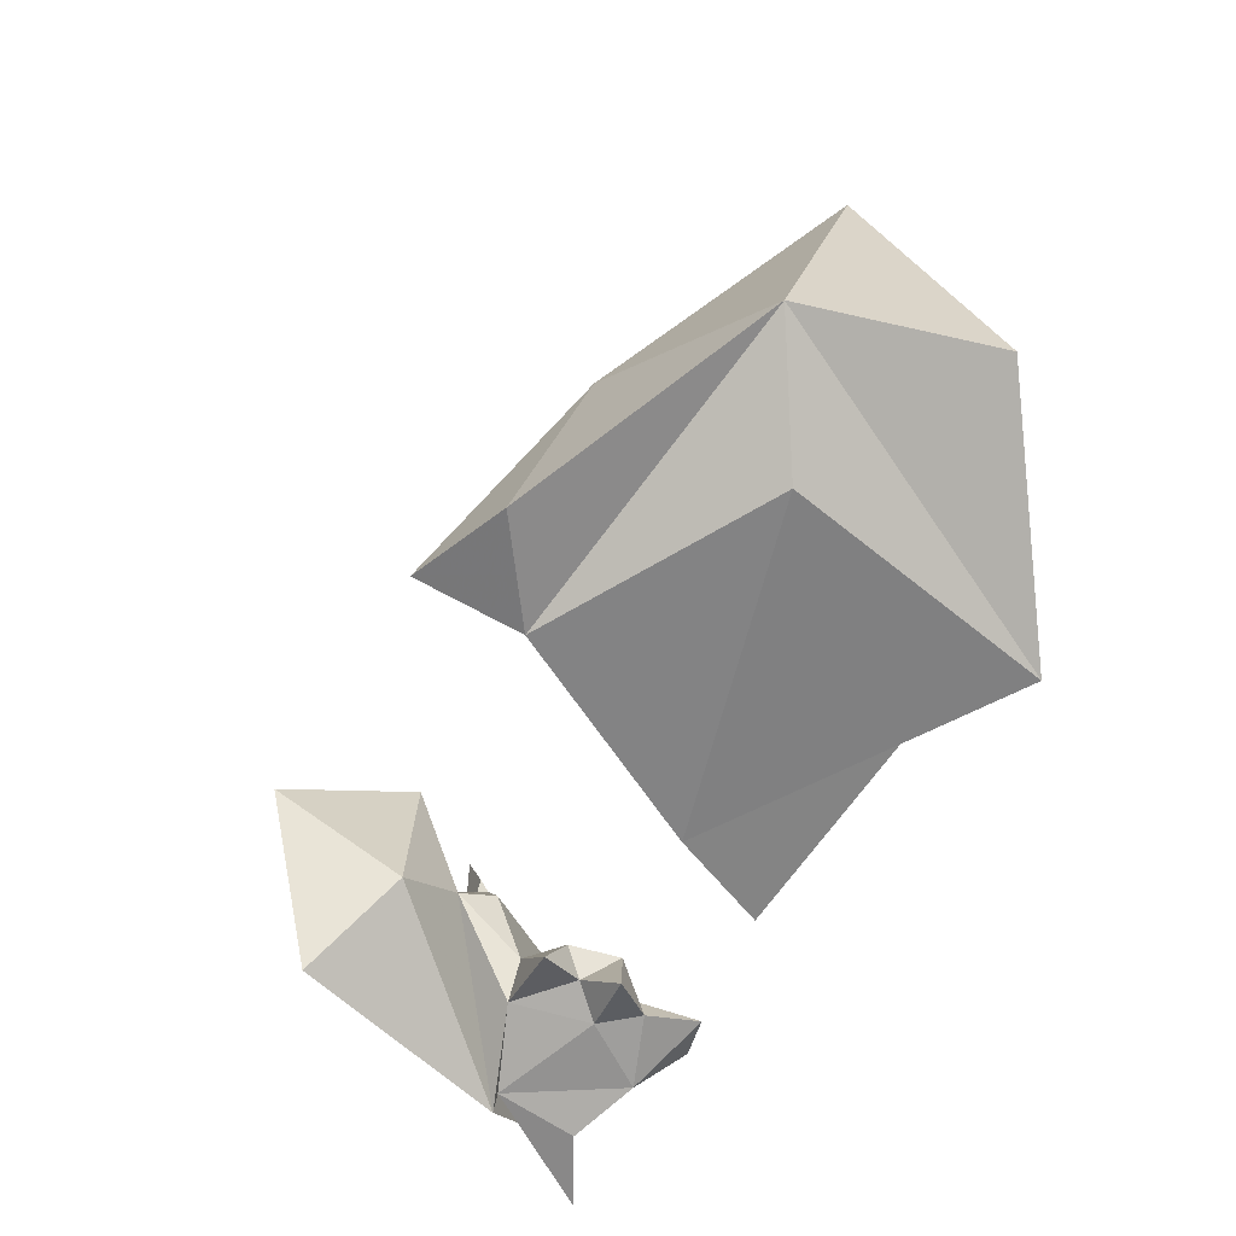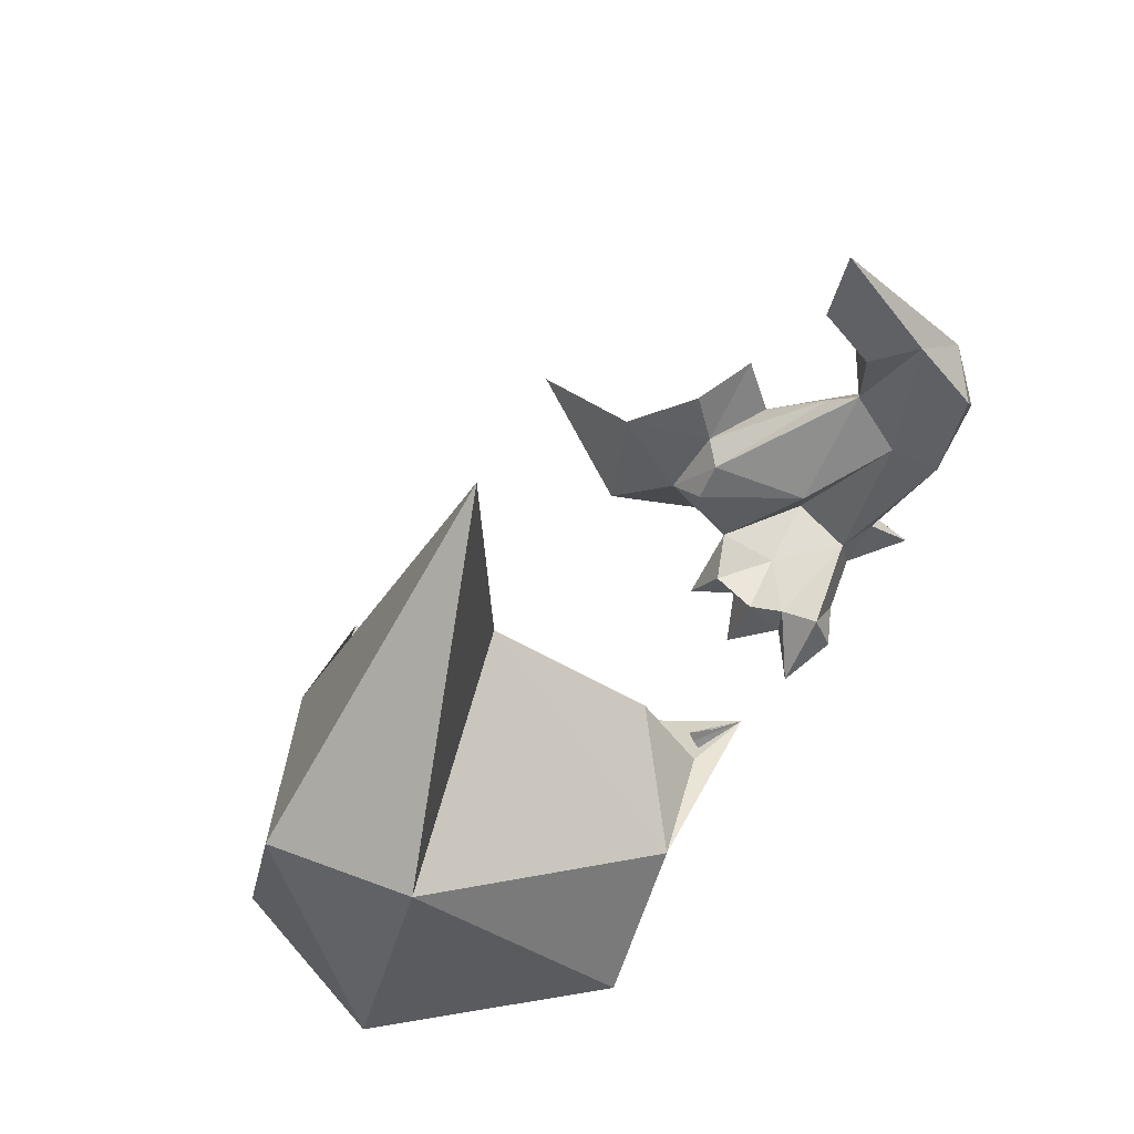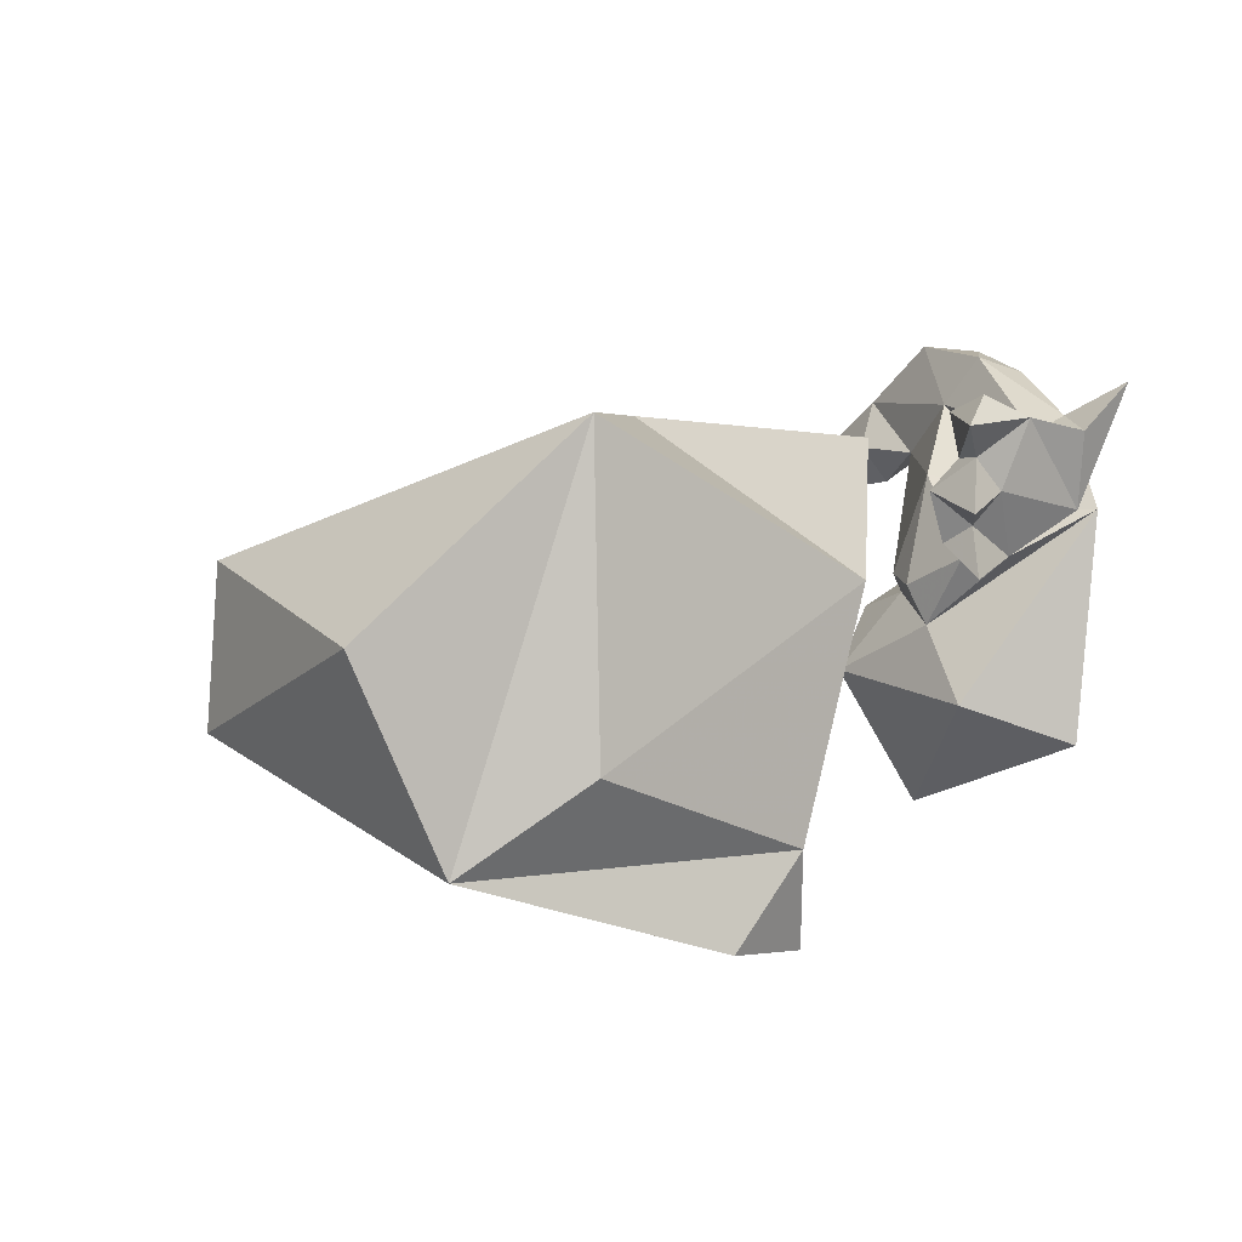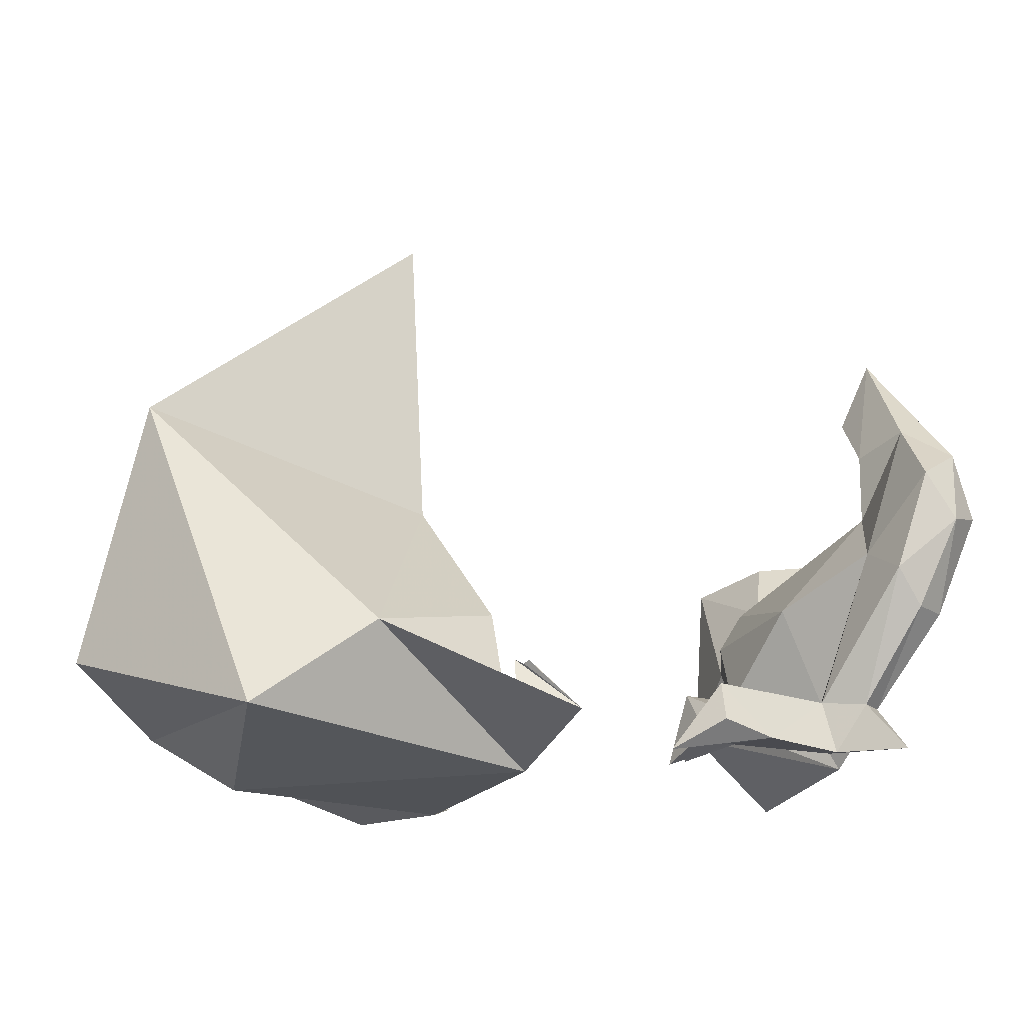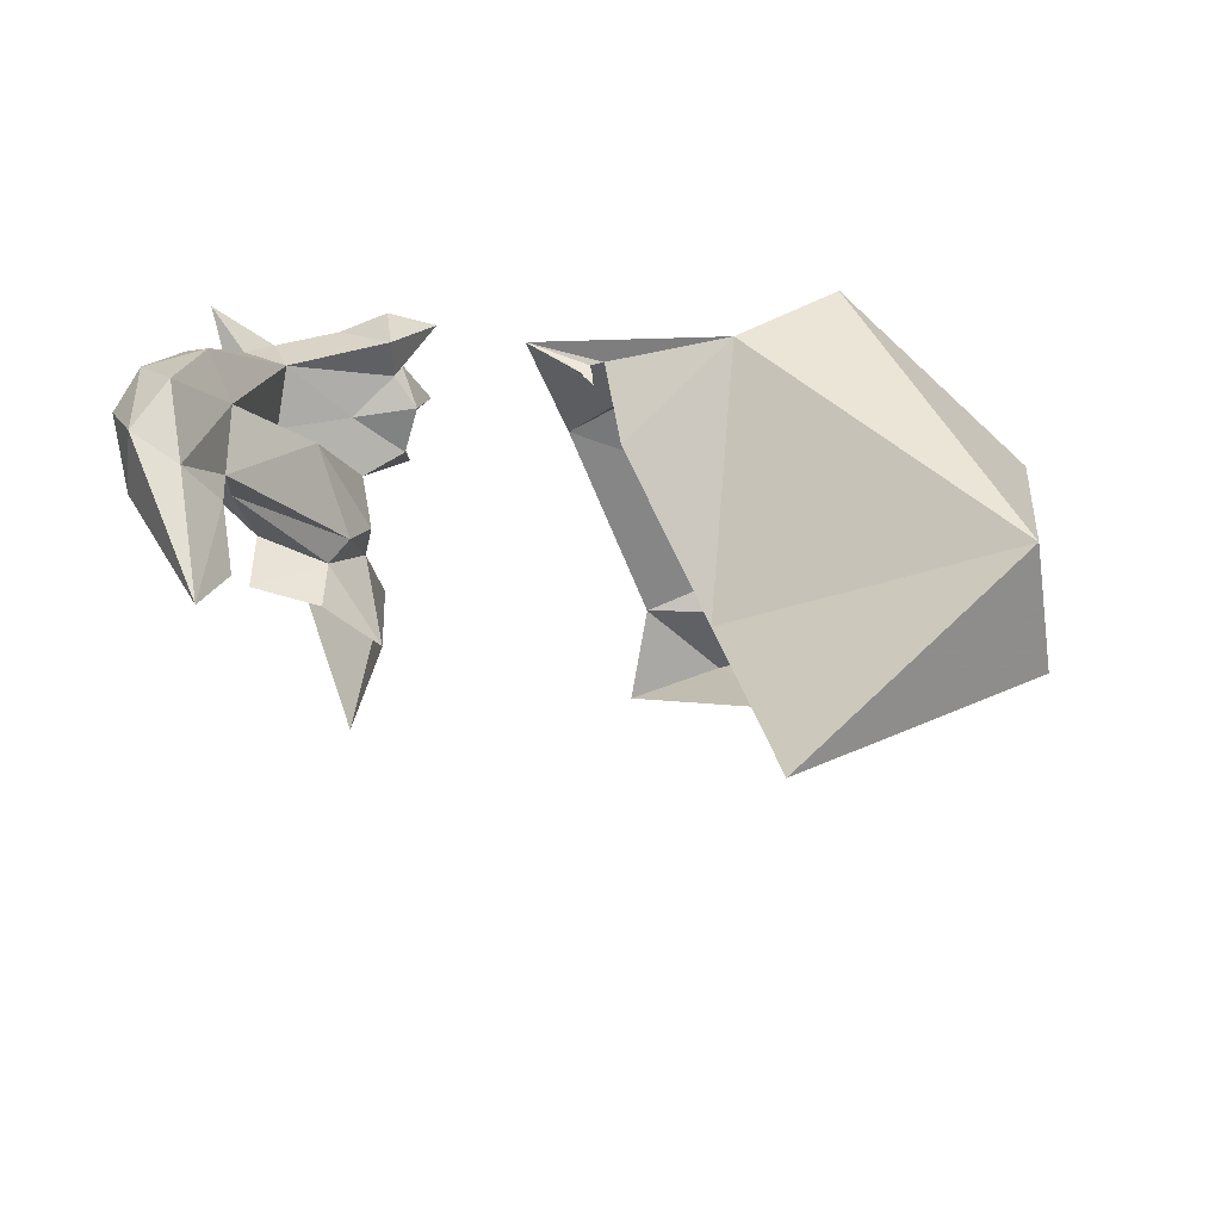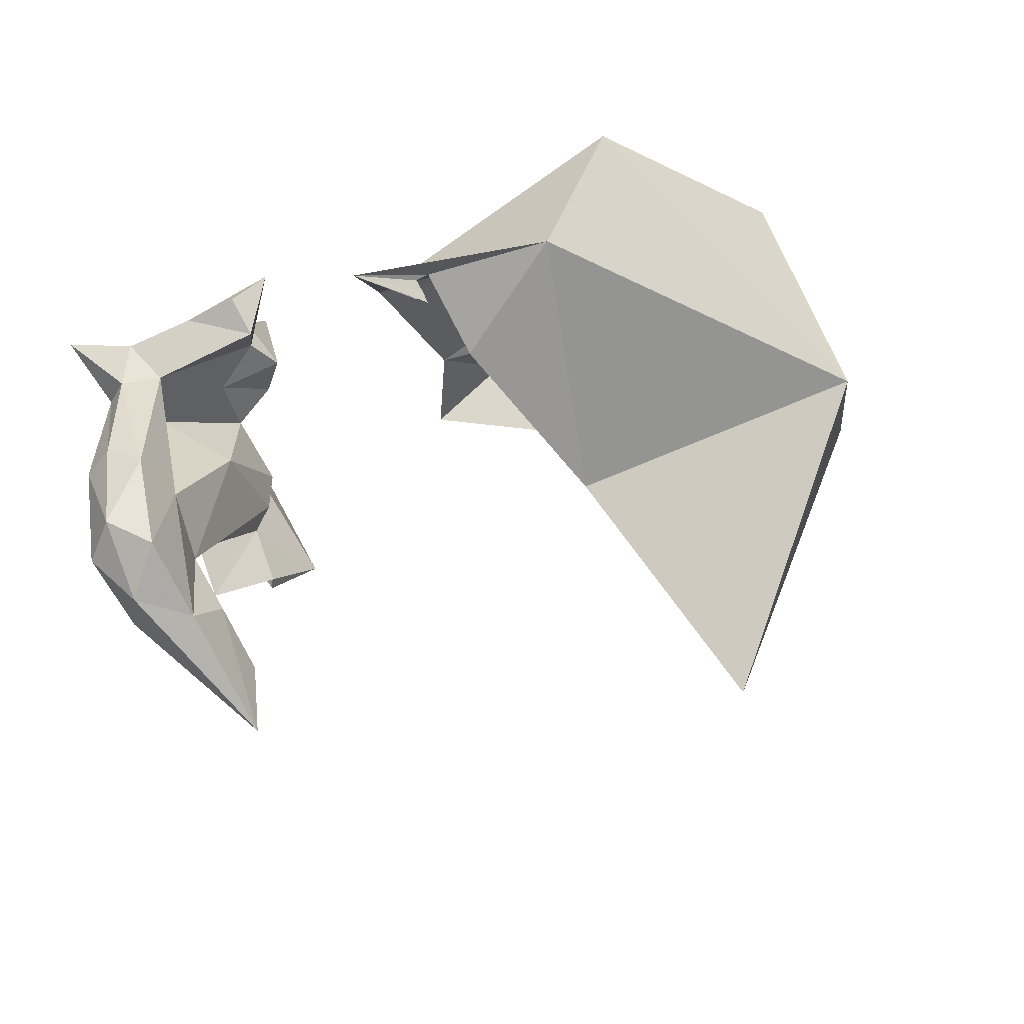
<metadata>
{"format":"obj","ext":"obj","renderer":"f3d","projection":"perspective","resolution":1024,"background":"white","views":[{"elev":-62.2,"azim":-126.3,"up":"+Y"},{"elev":62.0,"azim":-57.5,"up":"+Y"},{"elev":9.5,"azim":-42.3,"up":"+Z"},{"elev":-16.7,"azim":-3.7,"up":"+Y"},{"elev":24.6,"azim":173.2,"up":"+Z"},{"elev":59.7,"azim":150.4,"up":"+Z"}]}
</metadata>
<code>
v 3.37 1.625 1.945
v 3.068 1.46 1.254
v 3.468 2.248 1.589
v 3.168 3.484 0.9752
v 3.645 3.189 1.367
v 2.75 2.787 1.363
v 3.104 1.64 2.235
v 2.746 0.6869 1.637
v 2.516 2.033 0.4057
v 2.722 2.485 1.029
v 2.899 0.1831 2.23
v 2.367 0.3383 1.017
v -2.057 6.454 -0.2578
v -3.115 1.957 -1.928
v -5.159 3.926 -0.6523
v 1.371 1.61 0.2512
v 1.594 1.98 0.2994
v 1.437 1.404 -0.1282
v 1.823 2.07 0.08185
v 1.323 2.44 -0.6977
v 3.771 2.632 1.981
v 1.428 0.9651 0.5779
v 1.647 0.5792 0.6095
v -4.902 4.087 0.829
v 2.274 0.2125 1.79
v 0.9732 0.8255 0.7712
v 0.9098 0.3273 0.4871
v 1.05 0.5349 0.9602
v -4.937 0.8343 -1.414
v -2.375 1.452 2.114
v -1.188 1.751 1.107
v -1.902 3.253 -0.2806
v 1.59 0.3236 1.947
v 3.002 4.711 0.881
v 1.871 1.802 1.279
v -1.112 0.9265 1.713
v 3.108 3.646 1.813
v 2.663 2.276 1.895
v 0.576 0.1973 1.939
v 0.9631 0.4392 1.606
v 2.753 3.481 1.368
v -3.642 0.5517 2.272
v 1.265 0.3798 1.277
v 2.865 2.011 2.38
v 3.482 2.524 2.39
v 0.8337 0.881 1.273
v 1.053 0.7196 1.576
v 3.58 3.307 2.048
v 1.079 0.8661 1.994
v 1.092 0.4701 2.18
v 3.181 3.007 2.432
v -5.573 1.308 0.4962
v -3.935 0.1481 -0.5971
v -0.3204 0.6174 1.857
v -0.8144 0.1709 0.6761
v 2.7 4.019 0.8509
v 2.154 0.7271 1.738
v 2.577 0.6916 1.888
v 1.506 0.8159 1.177
v 0.6564 0.1817 1.128
v 2.282 0.8504 1.097
v -1.699 0.0412 -1.554
v -0.9665 0.9102 1.677
v -0.8878 1.121 1.622
v -0.8372 1.149 1.686
v -0.7883 1.088 1.712
v -0.9701 1.175 1.554
v -0.9765 1.034 1.614
v 2.455 0.1676 1.034
v 1.243 0.8159 -0.8121
v 2.976 1.249 1.463
v 2.088 0.05711 -1.205
v 1.688 1.739 -1.983
v 1.903 2.621 -0.1394
v 2.604 2.621 0.1105
v -1.494 0.256 -2.538
v -2.534 0.02873 -2.323
f 1 2 3
f 4 5 6
f 5 3 6
f 7 8 1
f 9 3 2
f 10 3 9
f 6 3 10
f 8 11 12
f 13 14 15
f 16 17 18
f 18 17 19
f 19 20 18
f 3 5 21
f 22 16 18
f 22 18 23
f 24 13 15
f 11 25 12
f 26 27 28
f 15 14 29
f 26 22 27
f 23 27 22
f 30 31 32
f 23 28 27
f 33 12 25
f 24 30 32
f 10 17 6
f 4 34 5
f 35 6 17
f 36 31 30
f 37 6 38
f 39 40 33
f 41 4 6
f 32 13 24
f 42 30 24
f 35 38 6
f 33 43 12
f 23 12 43
f 44 7 45
f 10 19 17
f 46 40 47
f 21 5 48
f 34 48 5
f 45 7 1
f 21 45 1
f 10 9 19
f 49 39 50
f 44 45 51
f 37 38 51
f 45 48 51
f 45 21 48
f 49 47 39
f 37 51 48
f 50 39 33
f 42 24 52
f 44 51 38
f 41 6 37
f 28 46 26
f 3 21 1
f 42 29 53
f 49 50 33
f 52 24 15
f 29 42 52
f 15 29 52
f 54 30 55
f 41 56 4
f 41 37 34
f 39 47 40
f 28 23 43
f 57 58 44
f 8 7 58
f 38 57 44
f 41 34 56
f 26 46 59
f 60 28 43
f 7 44 58
f 38 61 57
f 58 57 25
f 59 22 26
f 48 34 37
f 57 49 33
f 42 55 30
f 25 57 33
f 8 58 11
f 61 59 57
f 29 62 53
f 58 25 11
f 53 55 42
f 46 28 60
f 62 55 53
f 63 36 54
f 40 43 33
f 22 59 61
f 56 34 4
f 16 22 35
f 59 46 47
f 64 54 65
f 54 66 65
f 57 47 49
f 17 16 35
f 67 68 54
f 60 43 40
f 38 35 61
f 46 60 40
f 61 35 22
f 54 36 30
f 59 47 57
f 54 64 67
f 69 18 70
f 18 69 23
f 12 23 69
f 1 8 71
f 2 1 71
f 8 12 69
f 69 70 72
f 71 8 69
f 73 72 70
f 20 70 18
f 19 74 20
f 19 75 74
f 9 75 19
f 73 70 20
f 63 54 68
f 76 62 77
f 29 14 77
f 62 29 77
f 76 77 14

</code>
